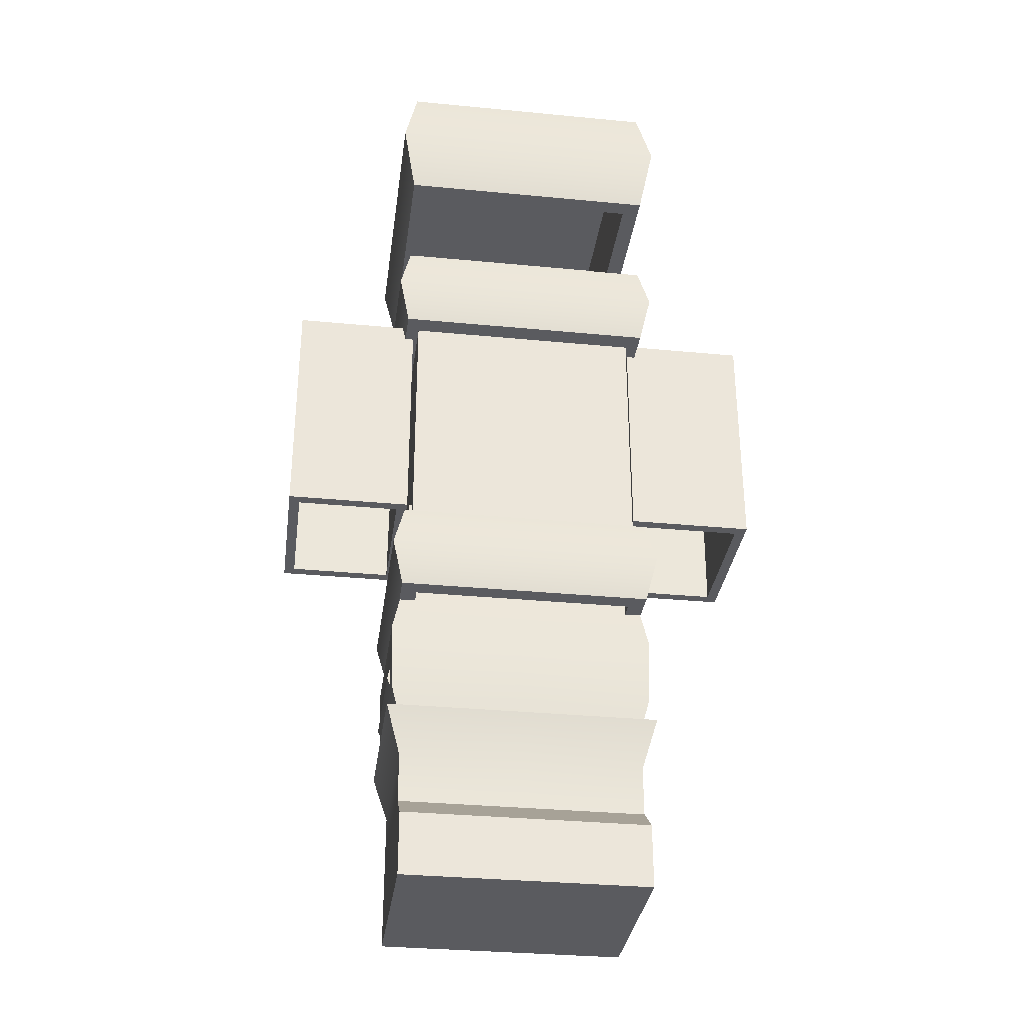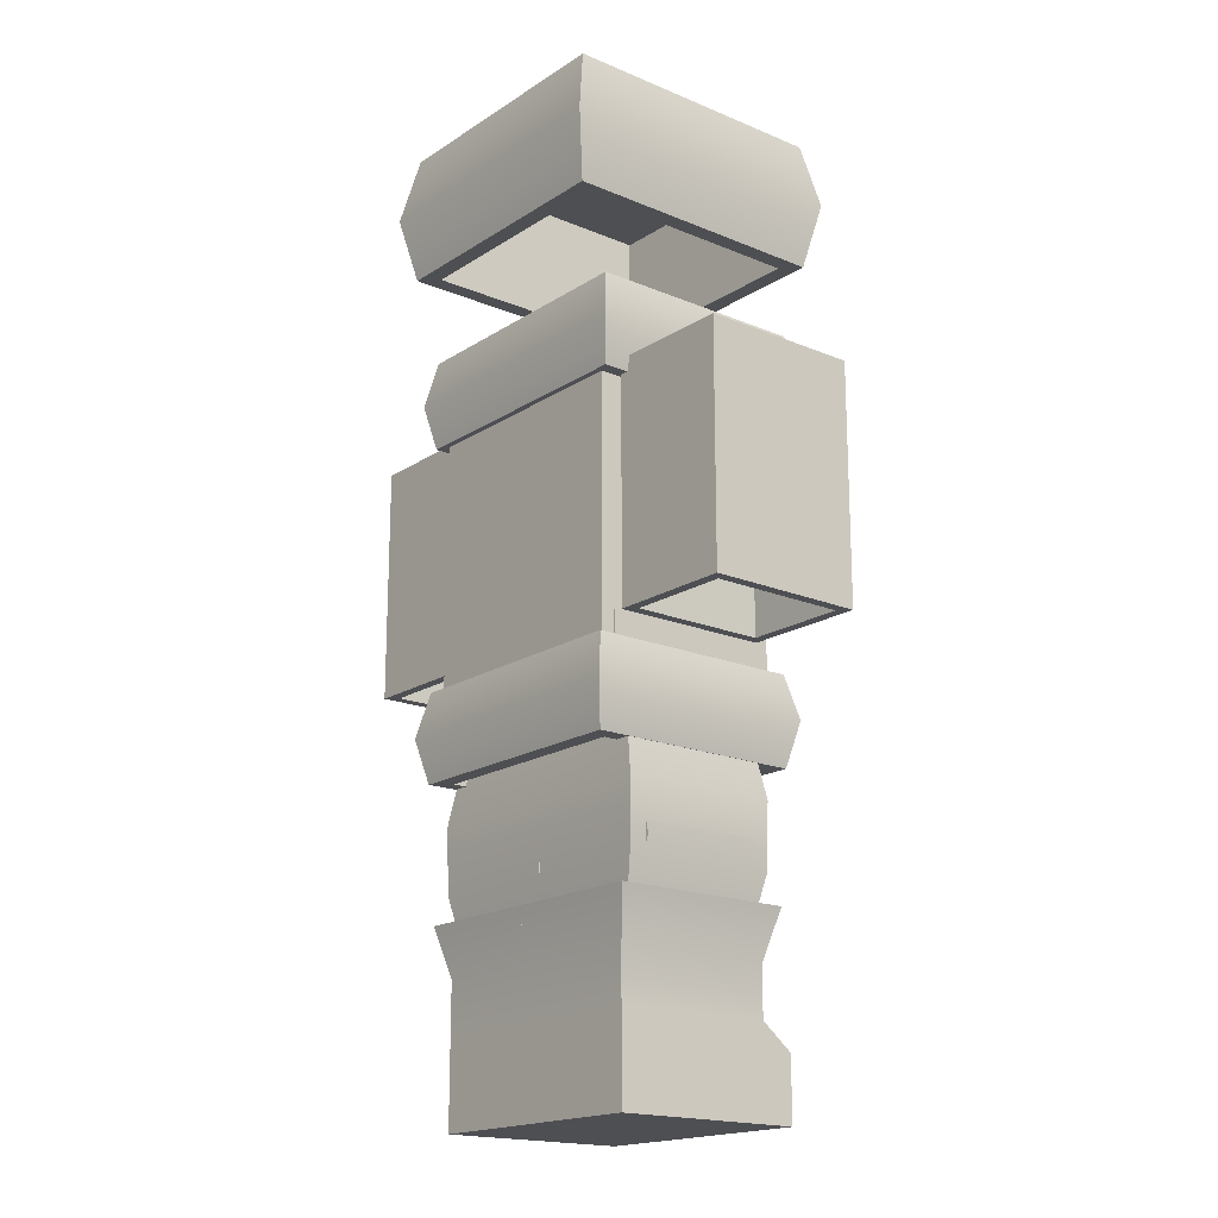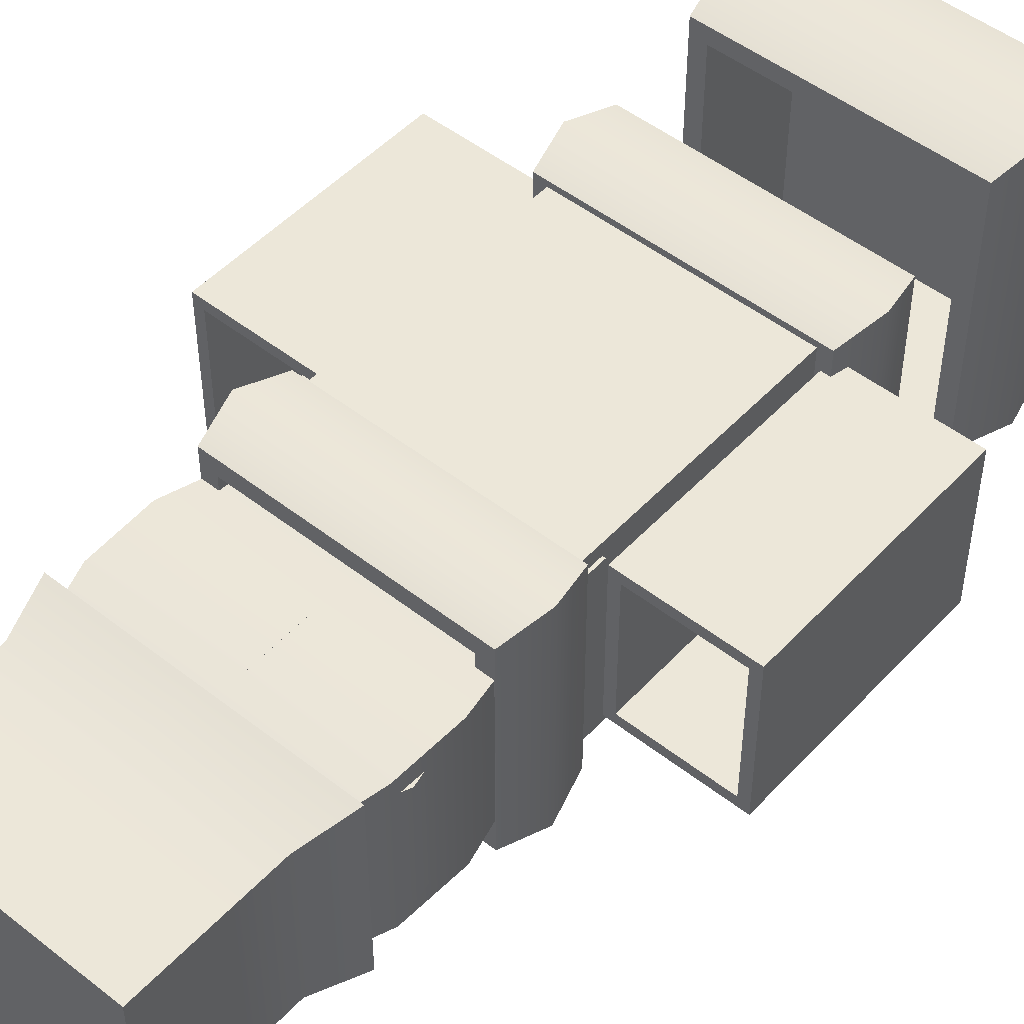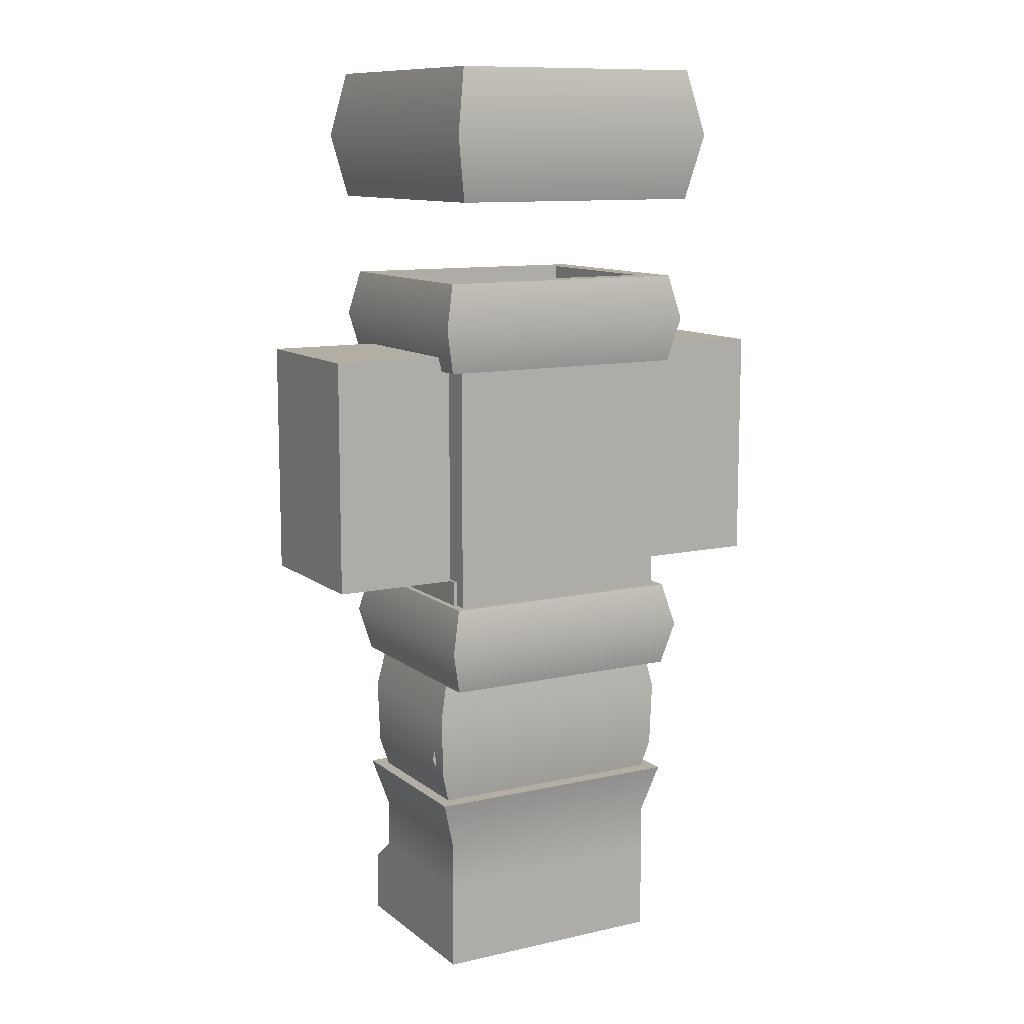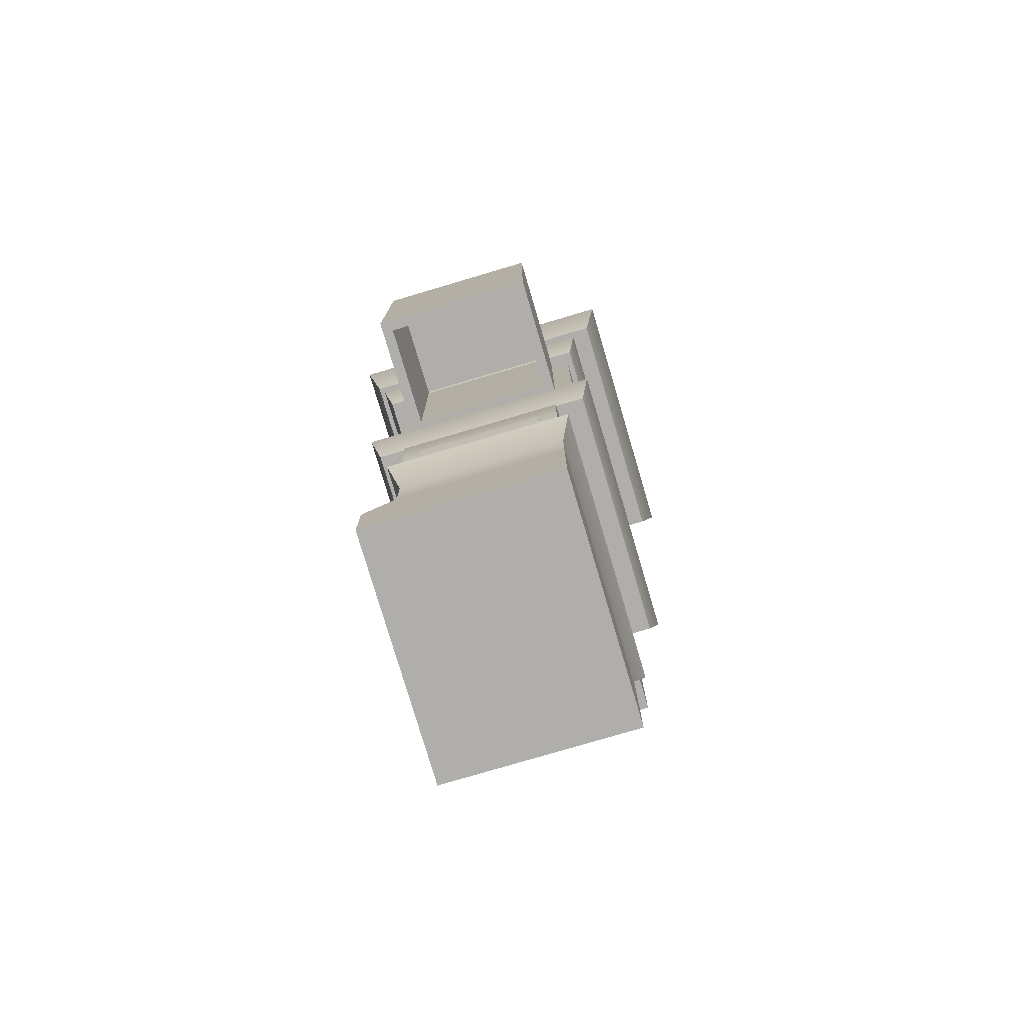
<metadata>
{"format":"obj","ext":"obj","renderer":"f3d","projection":"perspective","resolution":1024,"background":"white","views":[{"elev":-32.9,"azim":172.4,"up":"+Y"},{"elev":-18.1,"azim":50.9,"up":"+Y"},{"elev":49.6,"azim":40.8,"up":"+Z"},{"elev":10.9,"azim":-29.3,"up":"+Y"},{"elev":-77.9,"azim":-73.5,"up":"+Y"}]}
</metadata>
<code>
o LeftArm
v -0.6031 1.027 -0.1795
v -0.6031 1.605 0.2077
v -0.6031 1.027 0.2077
v -0.2985 1.027 -0.1795
v -0.6031 1.605 -0.1795
v -0.2985 1.027 0.2077
v -0.2985 1.605 -0.1795
v -0.2985 1.605 0.2077
v -0.5818 1.584 0.1864
v -0.577 1.027 -0.1533
v -0.577 1.027 0.1816
v -0.5818 1.584 -0.1581
v -0.3246 1.027 -0.1533
v -0.3198 1.584 -0.1581
v -0.3246 1.027 0.1816
v -0.3198 1.584 0.1864
f 1 3 2
f 4 1 5
f 6 4 7
f 3 6 8
f 8 7 5
f 9 11 10
f 12 10 13
f 14 13 15
f 16 15 11
f 12 14 16
f 11 3 1
f 10 1 4
f 13 4 6
f 15 6 3
f 1 2 5
f 4 5 7
f 6 7 8
f 3 8 2
f 8 5 2
f 9 10 12
f 12 13 14
f 14 15 16
f 16 11 9
f 12 16 9
f 11 1 10
f 10 4 13
f 13 6 15
f 15 3 11
o LeftLeg
v 0.01644 0.8311 0.1887
v -0.2898 0.3899 0.1887
v -0.2898 0.8311 0.1887
v 0.01644 0.8311 -0.1589
v 0.01644 0.3899 0.1887
v -0.2898 0.8311 -0.1589
v 0.01644 0.3899 -0.1589
v -0.2898 0.3899 -0.1589
v -0.2675 0.3899 0.164
v -0.005866 0.8311 0.164
v -0.2675 0.8311 0.164
v -0.005866 0.3899 0.164
v -0.005866 0.8311 -0.1342
v -0.005866 0.3899 -0.1342
v -0.2675 0.8311 -0.1342
v -0.2675 0.3899 -0.1342
v -0.005866 0.5397 -0.1342
v -0.3302 0.5397 -0.1342
v -0.3302 0.5397 0.164
v -0.005866 0.5397 0.164
v -0.3215 0.5026 -0.1759
v -0.3265 0.6607 -0.1786
v 0.01644 0.6607 -0.1786
v 0.01644 0.5026 -0.1759
v 0.01644 0.6607 0.2084
v 0.01644 0.5026 0.2057
v -0.3265 0.6607 0.2084
v -0.3215 0.5026 0.2057
f 22 39 38
f 19 41 17
f 17 39 20
f 33 31 34
f 42 23 40
f 35 31 27
f 26 33 36
f 18 24 32
f 22 19 27
f 18 25 28
f 19 17 26
f 23 21 28
f 17 20 29
f 24 23 30
f 22 31 29
f 25 36 28
f 42 18 21
f 37 18 44
f 18 32 25
f 22 27 31
f 18 28 21
f 19 26 27
f 23 28 30
f 17 29 26
f 24 30 32
f 22 29 20
f 38 19 22
f 27 36 35
f 28 33 30
f 25 34 35
f 33 32 30
f 39 37 38
f 41 40 39
f 41 44 42
f 38 44 43
f 40 24 37
f 22 20 39
f 19 43 41
f 17 41 39
f 33 29 31
f 42 21 23
f 35 34 31
f 26 29 33
f 25 35 36
f 42 44 18
f 37 24 18
f 38 43 19
f 27 26 36
f 28 36 33
f 25 32 34
f 33 34 32
f 39 40 37
f 41 42 40
f 41 43 44
f 38 37 44
f 40 23 24
o LeftBoot
v 0.01764 0.4329 0.2349
v 0.01764 0.1918 -0.179
v 0.01764 0.1918 0.2087
v 0.01764 0.4329 -0.2061
v -0.2967 0.1918 -0.179
v -0.3326 0.4329 -0.2061
v -0.2967 0.1918 0.2087
v -0.3326 0.4329 0.2349
v -0.2967 -0.02408 -0.179
v 0.01764 -0.02408 0.2087
v 0.01764 -0.02408 -0.179
v -0.2967 -0.02408 0.2087
v 0.01764 0.1299 -0.2568
v 0.01764 -0.02408 -0.2568
v -0.2967 -0.02408 -0.2568
v -0.2967 0.1299 -0.2568
v -0.02266 0.1737 0.1684
v -0.02266 0.4329 -0.1386
v -0.02266 0.4329 0.1684
v -0.2563 0.1737 0.1684
v -0.2563 0.4329 -0.1386
v -0.2451 0.1565 -0.1618
v -0.2563 0.4329 0.1684
v -0.03392 0.1565 -0.1618
v -0.2967 0.3124 -0.179
v -0.2967 0.3124 0.2087
v 0.01764 0.3124 0.2087
v 0.01764 0.3124 -0.179
f 48 69 50
f 51 71 70
f 47 72 71
f 49 70 69
f 53 55 54
f 51 56 54
f 49 53 56
f 55 58 57
f 47 54 55
f 57 58 59
f 53 49 60
f 55 53 59
f 49 46 57
f 61 63 62
f 64 66 65
f 61 64 67
f 45 48 62
f 48 50 65
f 50 52 67
f 52 45 63
f 69 52 50
f 45 72 48
f 70 45 52
f 53 54 56
f 51 54 47
f 49 56 51
f 55 57 46
f 47 55 46
f 57 59 60
f 53 60 59
f 55 59 58
f 49 57 60
f 61 62 68
f 64 65 67
f 61 67 63
f 45 62 63
f 48 65 62
f 50 67 65
f 52 63 67
f 46 69 72
f 48 72 69
f 51 47 71
f 47 46 72
f 49 51 70
f 69 70 52
f 45 71 72
f 70 71 45
f 46 49 69
o Helmet
v -0.3208 1.992 0.3368
v -0.3208 2.314 0.3368
v -0.3208 1.992 -0.3368
v -0.3208 2.314 -0.3368
v 0.3208 1.992 0.3368
v 0.3208 2.314 0.3368
v 0.3208 1.992 -0.3368
v 0.3208 2.314 -0.3368
v -0.2791 1.992 0.2951
v -0.2868 2.28 0.3028
v -0.2791 1.992 -0.2951
v -0.2868 2.28 -0.3028
v 0.2791 1.992 0.2951
v 0.2868 2.28 0.3028
v 0.2791 1.992 -0.2951
v 0.2868 2.28 -0.3028
v -0.3537 2.153 0.3714
v -0.3537 2.153 -0.3714
v 0.3537 2.153 -0.3714
v 0.3537 2.153 0.3714
v -0.3192 1.569 0.2691
v -0.3192 1.791 0.2691
v -0.3192 1.569 -0.2691
v -0.3192 1.791 -0.2691
v 0.3192 1.569 0.2691
v 0.3192 1.791 0.2691
v 0.3192 1.569 -0.2691
v 0.3192 1.791 -0.2691
v -0.258 1.569 0.2076
v -0.258 1.791 0.2076
v -0.258 1.569 -0.2076
v -0.258 1.791 -0.2076
v 0.258 1.569 0.2076
v 0.258 1.791 0.2076
v 0.258 1.569 -0.2076
v 0.258 1.791 -0.2076
v -0.345 1.68 0.2908
v -0.345 1.68 -0.2908
v 0.345 1.68 -0.2908
v 0.345 1.68 0.2908
f 74 90 89
f 76 91 90
f 80 92 91
f 78 89 92
f 76 78 80
f 83 82 81
f 87 84 83
f 85 88 87
f 81 86 85
f 86 84 88
f 75 81 73
f 79 83 75
f 77 87 79
f 73 85 77
f 92 73 77
f 91 77 79
f 90 79 75
f 89 75 73
f 94 110 109
f 96 111 110
f 100 112 111
f 98 109 112
f 103 102 101
f 107 104 103
f 105 108 107
f 101 106 105
f 95 101 93
f 94 104 96
f 99 103 95
f 96 108 100
f 97 107 99
f 100 106 98
f 93 105 97
f 98 102 94
f 97 109 93
f 111 97 99
f 95 111 99
f 109 95 93
f 74 76 90
f 76 80 91
f 80 78 92
f 78 74 89
f 76 74 78
f 83 84 82
f 87 88 84
f 85 86 88
f 81 82 86
f 86 82 84
f 75 83 81
f 79 87 83
f 77 85 87
f 73 81 85
f 92 89 73
f 91 92 77
f 90 91 79
f 89 90 75
f 94 96 110
f 96 100 111
f 100 98 112
f 98 94 109
f 103 104 102
f 107 108 104
f 105 106 108
f 101 102 106
f 95 103 101
f 94 102 104
f 99 107 103
f 96 104 108
f 97 105 107
f 100 108 106
f 93 101 105
f 98 106 102
f 97 112 109
f 111 112 97
f 95 110 111
f 109 110 95
o Chest
v -0.2871 0.8105 0.2543
v -0.2871 1.624 0.2543
v -0.2871 0.8105 -0.2212
v -0.2871 1.624 -0.2212
v 0.2871 0.8105 0.2543
v 0.2871 1.624 0.2543
v 0.2871 0.8105 -0.2212
v 0.2871 1.624 -0.2212
v -0.309 0.7478 0.2747
v -0.309 0.9639 0.2747
v -0.309 0.7478 -0.2514
v -0.309 0.9639 -0.2514
v 0.309 0.7478 0.2747
v 0.309 0.9639 0.2747
v 0.309 0.7478 -0.2514
v 0.309 0.9639 -0.2514
v -0.2696 0.7478 0.2321
v -0.2696 0.9639 0.2321
v -0.2696 0.7478 -0.2087
v -0.2696 0.9639 -0.2087
v 0.2696 0.7478 0.2321
v 0.2696 0.9639 0.2321
v 0.2696 0.7478 -0.2087
v 0.2696 0.9639 -0.2087
v -0.3359 0.8558 0.2977
v -0.3359 0.8558 -0.2743
v 0.3359 0.8558 -0.2743
v 0.3359 0.8558 0.2977
f 114 115 113
f 116 119 115
f 120 117 119
f 119 113 115
f 116 118 120
f 118 113 117
f 122 138 137
f 124 139 138
f 128 140 139
f 140 122 137
f 131 130 129
f 135 132 131
f 133 136 135
f 129 134 133
f 121 131 129
f 124 130 132
f 127 131 123
f 124 136 128
f 127 133 135
f 126 136 134
f 121 133 125
f 126 130 122
f 140 121 125
f 139 125 127
f 123 139 127
f 137 123 121
f 114 116 115
f 116 120 119
f 120 118 117
f 119 117 113
f 116 114 118
f 118 114 113
f 122 124 138
f 124 128 139
f 128 126 140
f 140 126 122
f 131 132 130
f 135 136 132
f 133 134 136
f 129 130 134
f 121 123 131
f 124 122 130
f 127 135 131
f 124 132 136
f 127 125 133
f 126 128 136
f 121 129 133
f 126 134 130
f 140 137 121
f 139 140 125
f 123 138 139
f 137 138 123
o RightArm
v 0.6031 1.027 -0.1795
v 0.6031 1.605 0.2077
v 0.6031 1.027 0.2077
v 0.2985 1.027 -0.1795
v 0.6031 1.605 -0.1795
v 0.2985 1.027 0.2077
v 0.2985 1.605 -0.1795
v 0.2985 1.605 0.2077
v 0.5818 1.584 0.1864
v 0.577 1.027 -0.1533
v 0.577 1.027 0.1816
v 0.5818 1.584 -0.1581
v 0.3246 1.027 -0.1533
v 0.3198 1.584 -0.1581
v 0.3246 1.027 0.1816
v 0.3198 1.584 0.1864
f 141 142 143
f 144 145 141
f 146 147 144
f 143 148 146
f 148 145 147
f 149 150 151
f 152 153 150
f 154 155 153
f 156 151 155
f 152 156 154
f 151 141 143
f 150 144 141
f 153 146 144
f 155 143 146
f 141 145 142
f 144 147 145
f 146 148 147
f 143 142 148
f 148 142 145
f 149 152 150
f 152 154 153
f 154 156 155
f 156 149 151
f 152 149 156
f 151 150 141
f 150 153 144
f 153 155 146
f 155 151 143
o PantsBody
v -0.2942 1.026 0.2215
v -0.2942 0.7881 -0.1825
v -0.2942 0.7881 0.2215
v -0.2942 1.026 -0.1825
v 0.2942 0.7881 -0.1825
v 0.2942 1.026 -0.1825
v 0.2942 0.7881 0.2215
v 0.2942 1.026 0.2215
v 0.2588 1.026 -0.1581
v 0.2588 1.026 0.1972
v -0.2588 1.026 -0.1581
v -0.2588 1.026 0.1972
v 0.2588 0.8683 0.1972
v -0.2588 0.8683 -0.1581
v -0.2588 0.8683 0.1972
v 0.2588 0.8683 -0.1581
f 157 158 159
f 160 161 158
f 162 163 161
f 164 159 163
f 161 159 158
f 160 165 162
f 162 166 164
f 157 167 160
f 164 168 157
f 165 169 166
f 168 170 167
f 166 171 168
f 167 172 165
f 157 160 158
f 160 162 161
f 162 164 163
f 164 157 159
f 161 163 159
f 160 167 165
f 162 165 166
f 157 168 167
f 164 166 168
f 165 172 169
f 168 171 170
f 166 169 171
f 167 170 172
o RightLeg
v -0.01644 0.8311 0.1887
v 0.2898 0.3899 0.1887
v 0.2898 0.8311 0.1887
v -0.01644 0.8311 -0.1589
v -0.01644 0.3899 0.1887
v 0.2898 0.8311 -0.1589
v -0.01644 0.3899 -0.1589
v 0.2898 0.3899 -0.1589
v 0.2675 0.3899 0.164
v 0.005866 0.8311 0.164
v 0.2675 0.8311 0.164
v 0.005866 0.3899 0.164
v 0.005866 0.8311 -0.1342
v 0.005866 0.3899 -0.1342
v 0.2675 0.8311 -0.1342
v 0.2675 0.3899 -0.1342
v 0.005866 0.5397 -0.1342
v 0.3302 0.5397 -0.1342
v 0.3302 0.5397 0.164
v 0.005866 0.5397 0.164
v 0.3262 0.662 -0.1785
v 0.3211 0.5012 -0.1757
v -0.01644 0.5012 -0.1757
v -0.01644 0.662 -0.1785
v -0.01644 0.5012 0.2055
v -0.01644 0.662 0.2083
v 0.3211 0.5012 0.2055
v 0.3262 0.662 0.2083
f 179 197 195
f 198 175 173
f 196 173 176
f 189 187 185
f 194 174 180
f 183 190 191
f 189 182 192
f 174 188 180
f 178 183 175
f 174 184 181
f 175 182 173
f 179 184 177
f 173 185 176
f 180 186 179
f 178 185 187
f 181 192 191
f 197 174 199
f 178 196 176
f 174 181 188
f 178 187 183
f 174 177 184
f 175 183 182
f 179 186 184
f 173 182 185
f 180 188 186
f 178 176 185
f 175 193 178
f 192 183 191
f 184 189 192
f 181 190 188
f 188 189 186
f 194 196 193
f 197 196 195
f 199 198 197
f 194 200 199
f 180 195 194
f 179 177 197
f 198 200 175
f 196 198 173
f 189 190 187
f 194 199 174
f 183 187 190
f 189 185 182
f 181 184 192
f 197 177 174
f 178 193 196
f 175 200 193
f 192 182 183
f 184 186 189
f 181 191 190
f 188 190 189
f 194 195 196
f 197 198 196
f 199 200 198
f 194 193 200
f 180 179 195
o RightBoot
v -0.01764 0.4329 0.2349
v -0.01764 0.1918 -0.179
v -0.01764 0.1918 0.2087
v -0.01764 0.4329 -0.2061
v 0.2967 0.1918 -0.179
v 0.3326 0.4329 -0.2061
v 0.2967 0.1918 0.2087
v 0.3326 0.4329 0.2349
v 0.2967 -0.02408 -0.179
v -0.01764 -0.02408 0.2087
v -0.01764 -0.02408 -0.179
v 0.2967 -0.02408 0.2087
v -0.01764 0.1299 -0.2568
v -0.01764 -0.02408 -0.2568
v 0.2967 -0.02408 -0.2568
v 0.2967 0.1299 -0.2568
v 0.02266 0.1737 0.1684
v 0.02266 0.4329 -0.1386
v 0.02266 0.4329 0.1684
v 0.2563 0.1737 0.1684
v 0.2563 0.4329 -0.1386
v 0.2451 0.1565 -0.1618
v 0.2563 0.4329 0.1684
v 0.03392 0.1565 -0.1618
v 0.2967 0.3124 -0.179
v 0.2967 0.3124 0.2087
v -0.01764 0.3124 0.2087
v -0.01764 0.3124 -0.179
f 204 225 228
f 227 207 226
f 228 203 227
f 226 205 225
f 209 210 211
f 207 210 212
f 205 212 209
f 211 213 214
f 203 211 210
f 213 215 214
f 209 216 205
f 211 215 209
f 205 213 202
f 217 218 219
f 220 221 222
f 217 223 220
f 201 218 204
f 204 221 206
f 206 223 208
f 208 219 201
f 208 225 206
f 201 228 227
f 201 226 208
f 209 212 210
f 207 203 210
f 205 207 212
f 211 202 213
f 203 202 211
f 213 216 215
f 209 215 216
f 211 214 215
f 205 216 213
f 217 224 218
f 220 223 221
f 217 219 223
f 201 219 218
f 204 218 221
f 206 221 223
f 208 223 219
f 225 202 228
f 204 206 225
f 227 203 207
f 228 202 203
f 226 207 205
f 208 226 225
f 201 204 228
f 201 227 226
f 225 205 202

</code>
